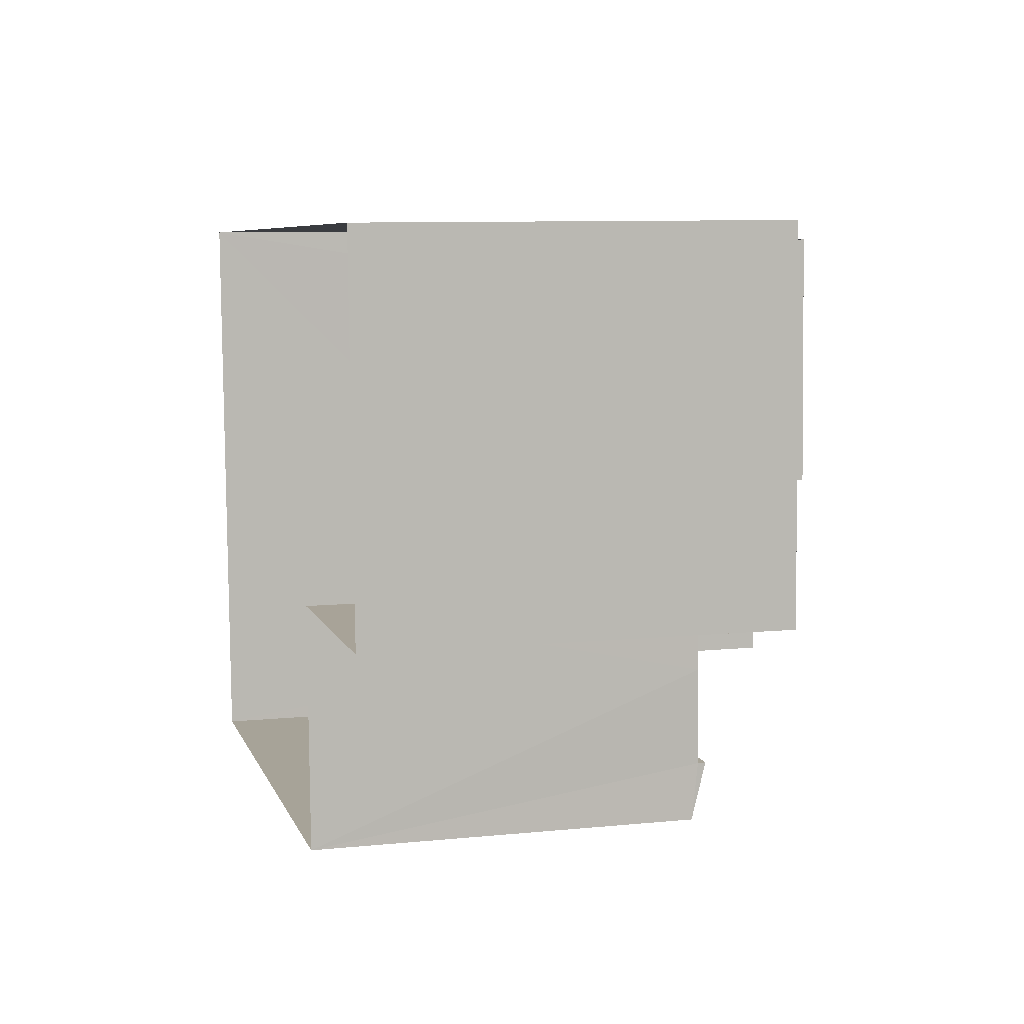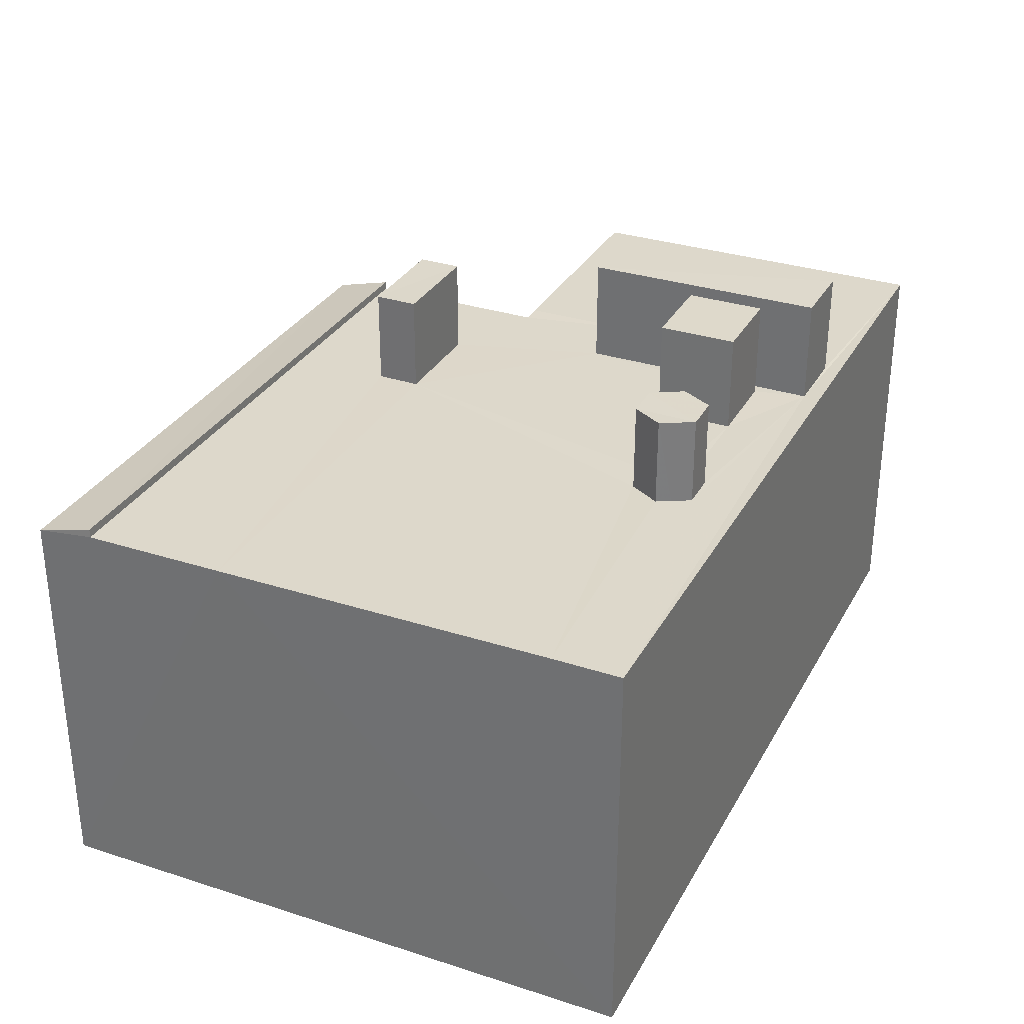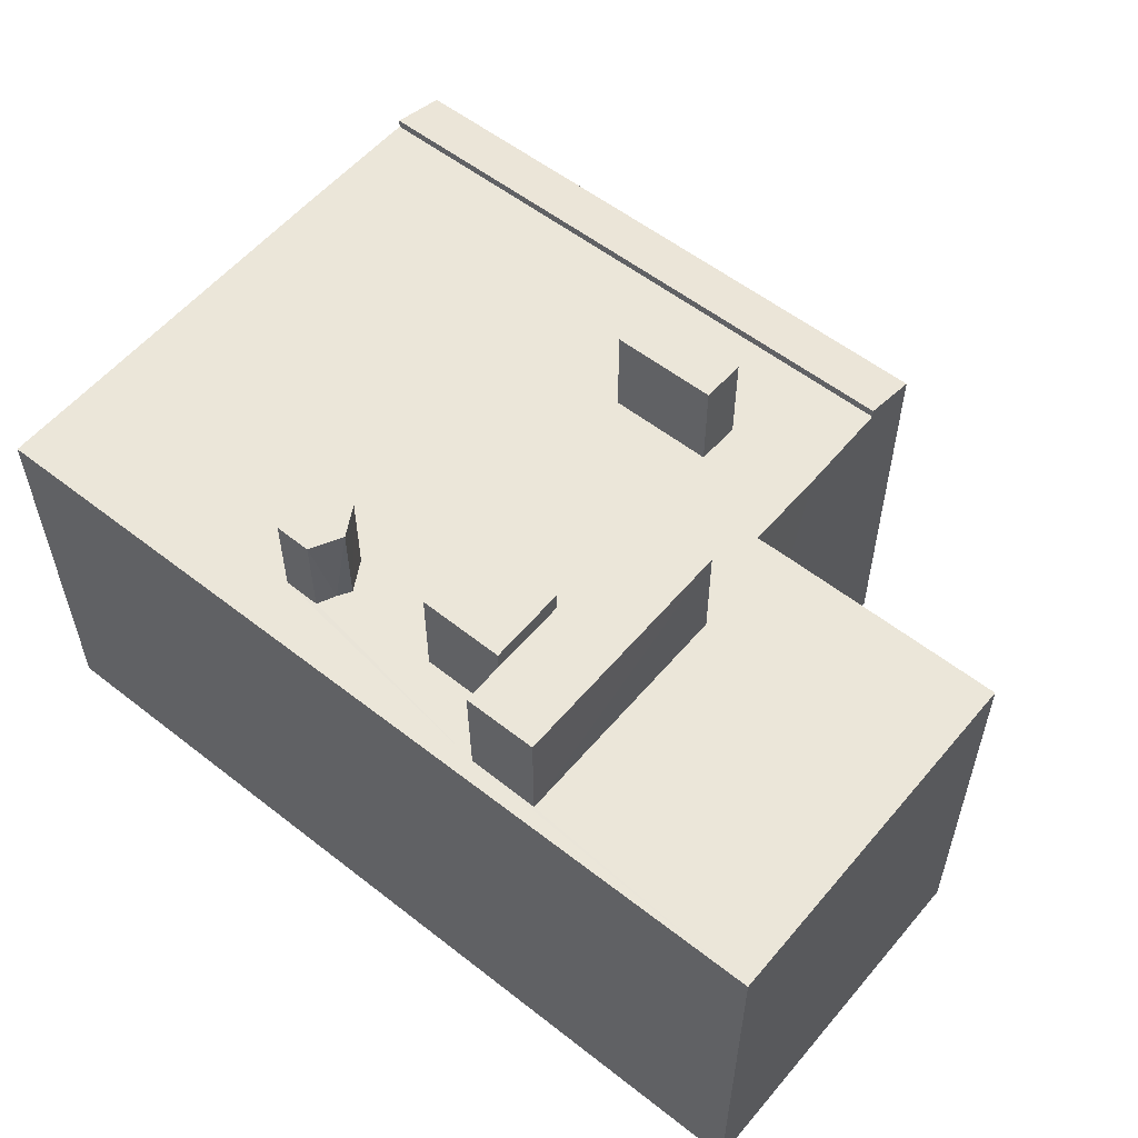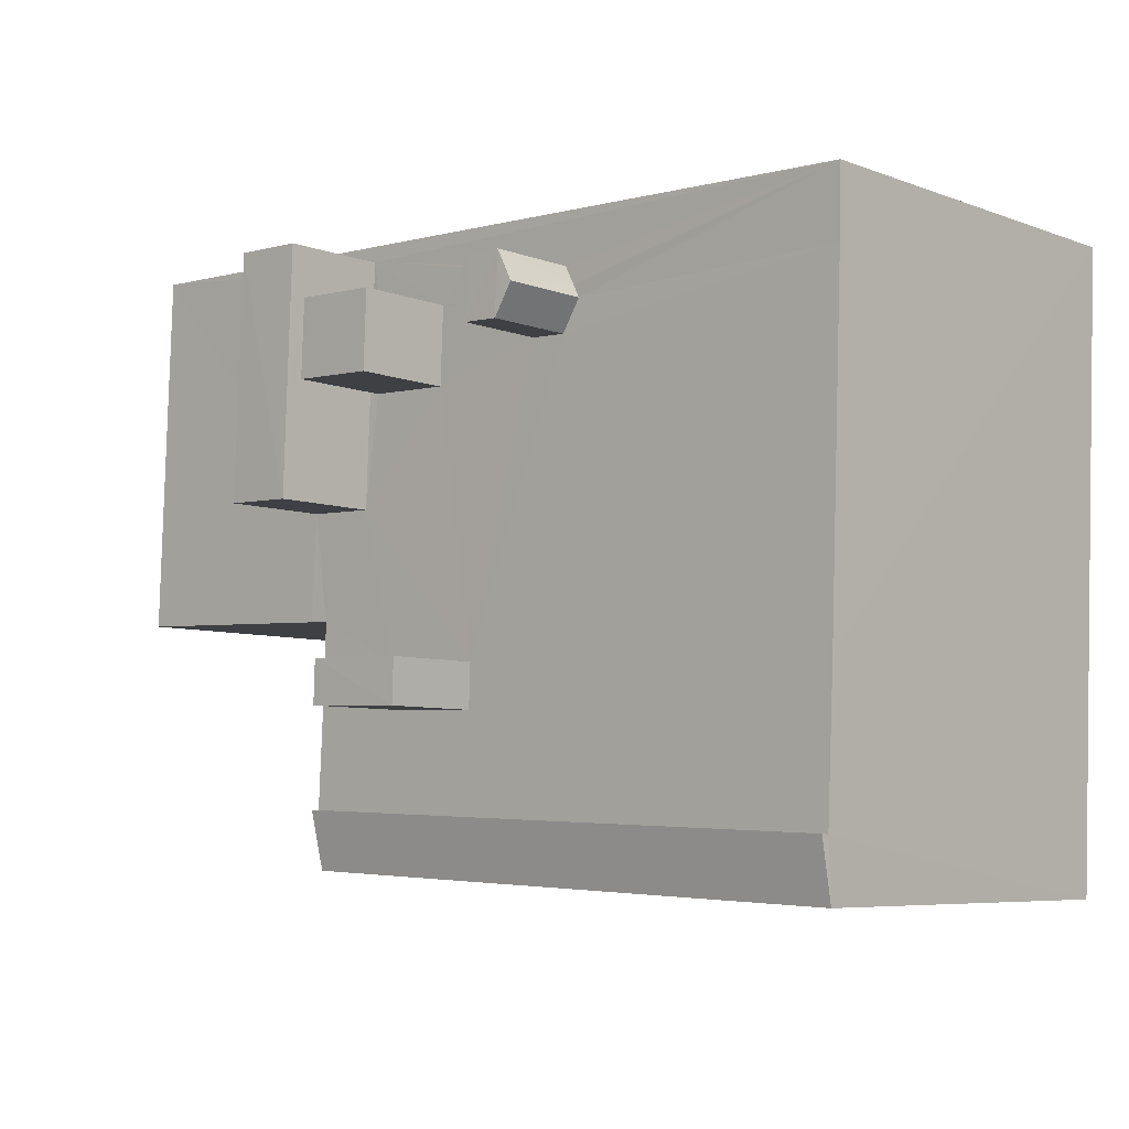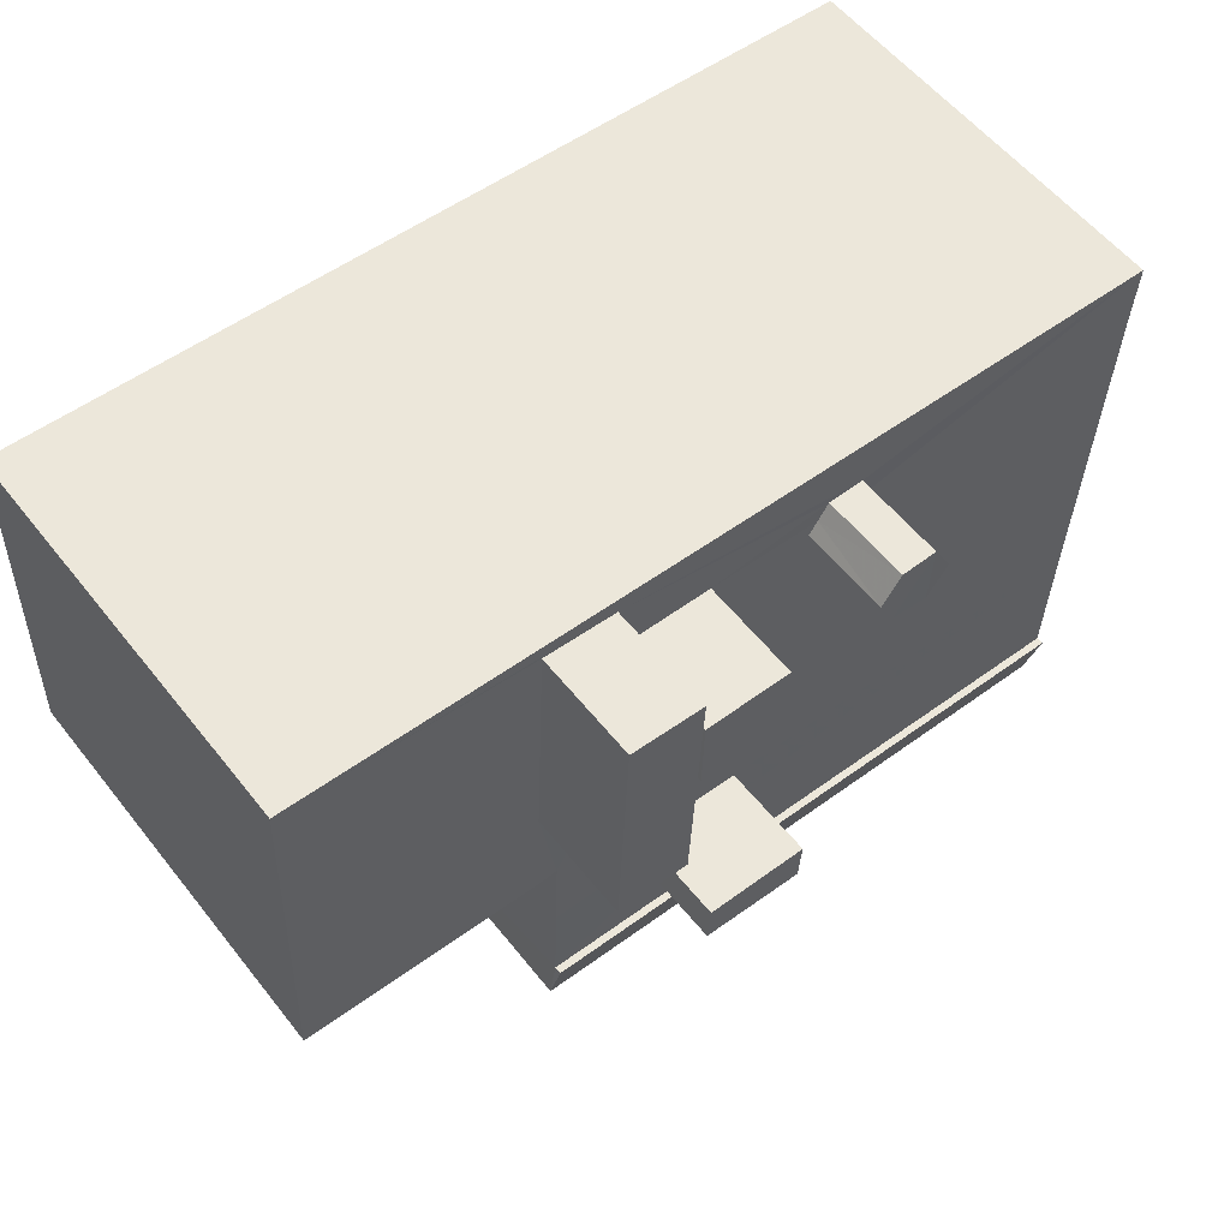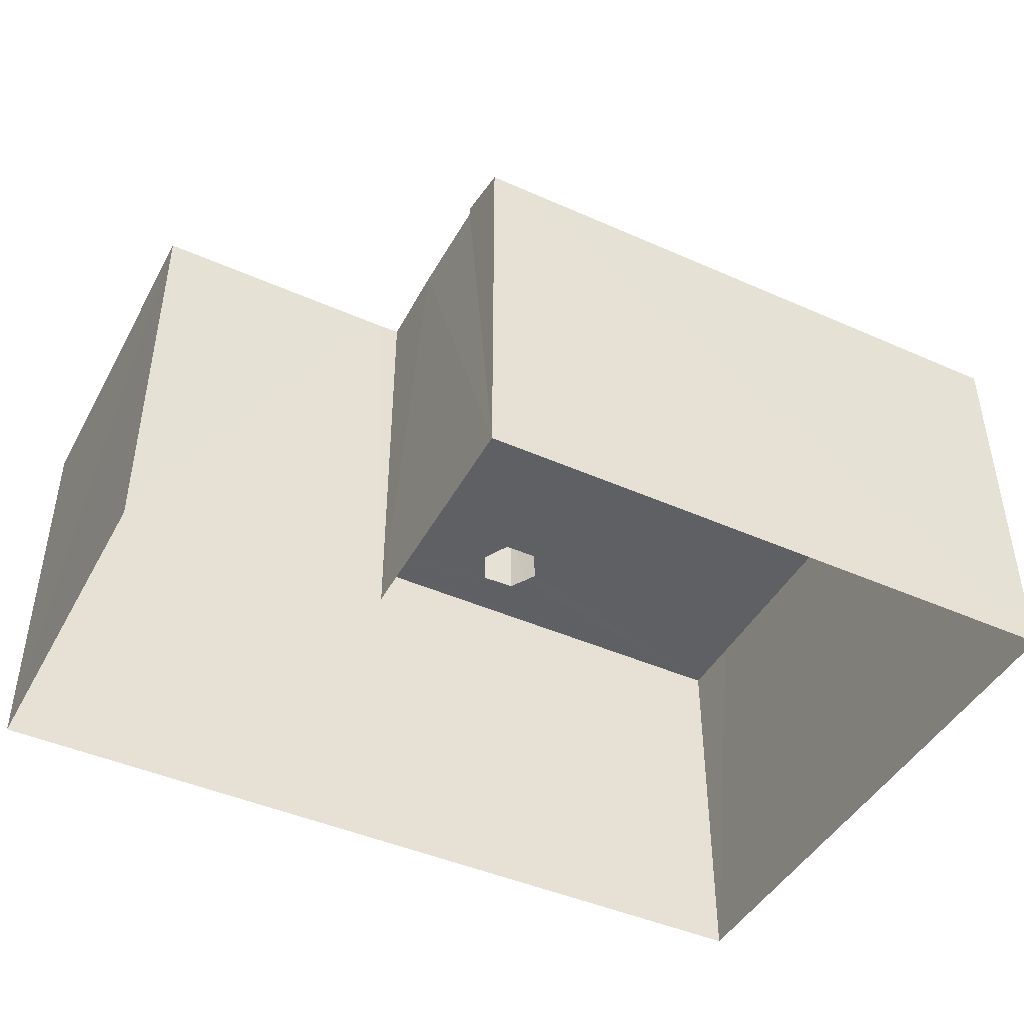
<metadata>
{"format":"obj","ext":"obj","renderer":"f3d","projection":"perspective","resolution":1024,"background":"white","views":[{"elev":9.1,"azim":-104.6,"up":"+Y"},{"elev":31.3,"azim":112.4,"up":"+Z"},{"elev":56.2,"azim":-142.9,"up":"+Z"},{"elev":-6.5,"azim":42.6,"up":"+Y"},{"elev":57.0,"azim":-38.0,"up":"+Y"},{"elev":-44.6,"azim":-29.5,"up":"+Z"}]}
</metadata>
<code>
v -3.729e+05 -1.056e+05 22.52
v -3.729e+05 -1.056e+05 22.52
v -3.729e+05 -1.056e+05 22.53
v -3.729e+05 -1.056e+05 22.53
v -3.729e+05 -1.056e+05 22.52
v -3.729e+05 -1.056e+05 22.52
v -3.729e+05 -1.056e+05 32.87
v -3.729e+05 -1.056e+05 32.87
v -3.729e+05 -1.056e+05 32.49
v -3.729e+05 -1.056e+05 32.49
v -3.729e+05 -1.056e+05 35.3
v -3.729e+05 -1.056e+05 35.3
v -3.729e+05 -1.056e+05 35.3
v -3.729e+05 -1.056e+05 35.3
v -3.729e+05 -1.056e+05 35.08
v -3.729e+05 -1.056e+05 35.07
v -3.729e+05 -1.056e+05 35.07
v -3.729e+05 -1.056e+05 35.08
v -3.729e+05 -1.056e+05 34.88
v -3.729e+05 -1.056e+05 34.88
v -3.729e+05 -1.056e+05 34.88
v -3.729e+05 -1.056e+05 34.88
v -3.729e+05 -1.056e+05 34.88
v -3.729e+05 -1.056e+05 34.88
v -3.729e+05 -1.056e+05 32.66
v -3.729e+05 -1.056e+05 32.66
v -3.729e+05 -1.056e+05 32.66
v -3.729e+05 -1.056e+05 32.66
v -3.729e+05 -1.056e+05 32.66
v -3.729e+05 -1.056e+05 32.66
v -3.729e+05 -1.056e+05 32.66
v -3.729e+05 -1.056e+05 32.66
v -3.729e+05 -1.056e+05 32.66
v -3.729e+05 -1.056e+05 32.66
v -3.729e+05 -1.056e+05 32.65
v -3.729e+05 -1.056e+05 32.66
v -3.729e+05 -1.056e+05 32.66
v -3.729e+05 -1.056e+05 32.66
v -3.729e+05 -1.056e+05 32.66
v -3.729e+05 -1.056e+05 32.66
v -3.729e+05 -1.056e+05 32.66
v -3.729e+05 -1.056e+05 32.66
v -3.729e+05 -1.056e+05 32.66
v -3.729e+05 -1.056e+05 32.66
v -3.729e+05 -1.056e+05 32.66
v -3.729e+05 -1.056e+05 32.66
v -3.729e+05 -1.056e+05 32.66
v -3.729e+05 -1.056e+05 32.66
v -3.729e+05 -1.056e+05 32.66
v -3.729e+05 -1.056e+05 32.66
v -3.729e+05 -1.056e+05 32.66
v -3.729e+05 -1.056e+05 32.66
v -3.729e+05 -1.056e+05 32.66
v -3.729e+05 -1.056e+05 32.66
v -3.729e+05 -1.056e+05 32.66
v -3.729e+05 -1.056e+05 35.15
v -3.729e+05 -1.056e+05 35.15
v -3.729e+05 -1.056e+05 35.15
v -3.729e+05 -1.056e+05 35.15
f 1 2 3
f 3 4 1
f 5 2 1
f 6 5 1
f 7 8 9
f 10 7 9
f 11 12 13
f 14 11 13
f 15 16 17
f 18 15 17
f 19 20 21
f 21 22 23
f 19 21 23
f 22 24 23
f 25 26 27
f 28 25 29
f 30 31 32
f 33 30 32
f 34 35 31
f 35 36 37
f 30 33 38
f 39 38 28
f 40 37 41
f 40 27 26
f 29 25 27
f 39 28 29
f 42 31 30
f 34 31 42
f 43 35 34
f 41 37 36
f 44 36 35
f 38 45 30
f 39 45 38
f 41 46 40
f 40 46 27
f 47 43 34
f 43 44 35
f 39 46 45
f 48 46 41
f 49 47 34
f 46 50 45
f 48 50 46
f 51 49 34
f 52 47 49
f 53 45 50
f 54 50 48
f 55 51 34
f 52 49 54
f 55 45 53
f 54 49 50
f 51 55 53
f 56 57 58
f 56 59 57
f 45 11 14
f 30 45 14
f 12 11 55
f 12 55 34
f 11 45 55
f 46 17 16
f 46 39 17
f 41 19 23
f 48 41 23
f 54 23 24
f 54 48 23
f 43 22 21
f 43 47 22
f 24 22 52
f 24 52 54
f 22 47 52
f 9 4 3
f 10 9 3
f 51 56 58
f 51 53 56
f 35 37 2
f 2 40 3
f 26 10 3
f 26 7 10
f 2 37 40
f 40 26 3
f 26 8 7
f 26 25 8
f 38 1 28
f 8 25 9
f 25 28 4
f 9 25 4
f 28 1 4
f 42 14 13
f 42 30 14
f 34 13 12
f 34 42 13
f 46 16 15
f 27 46 15
f 39 18 17
f 39 29 18
f 49 58 57
f 49 51 58
f 49 57 59
f 50 49 59
f 27 15 18
f 29 27 18
f 21 20 44
f 21 44 43
f 20 36 44
f 36 20 19
f 41 36 19
f 50 59 56
f 53 50 56
f 31 2 5
f 31 35 2
f 32 5 6
f 32 31 5
f 1 33 6
f 6 33 32
f 38 33 1

</code>
